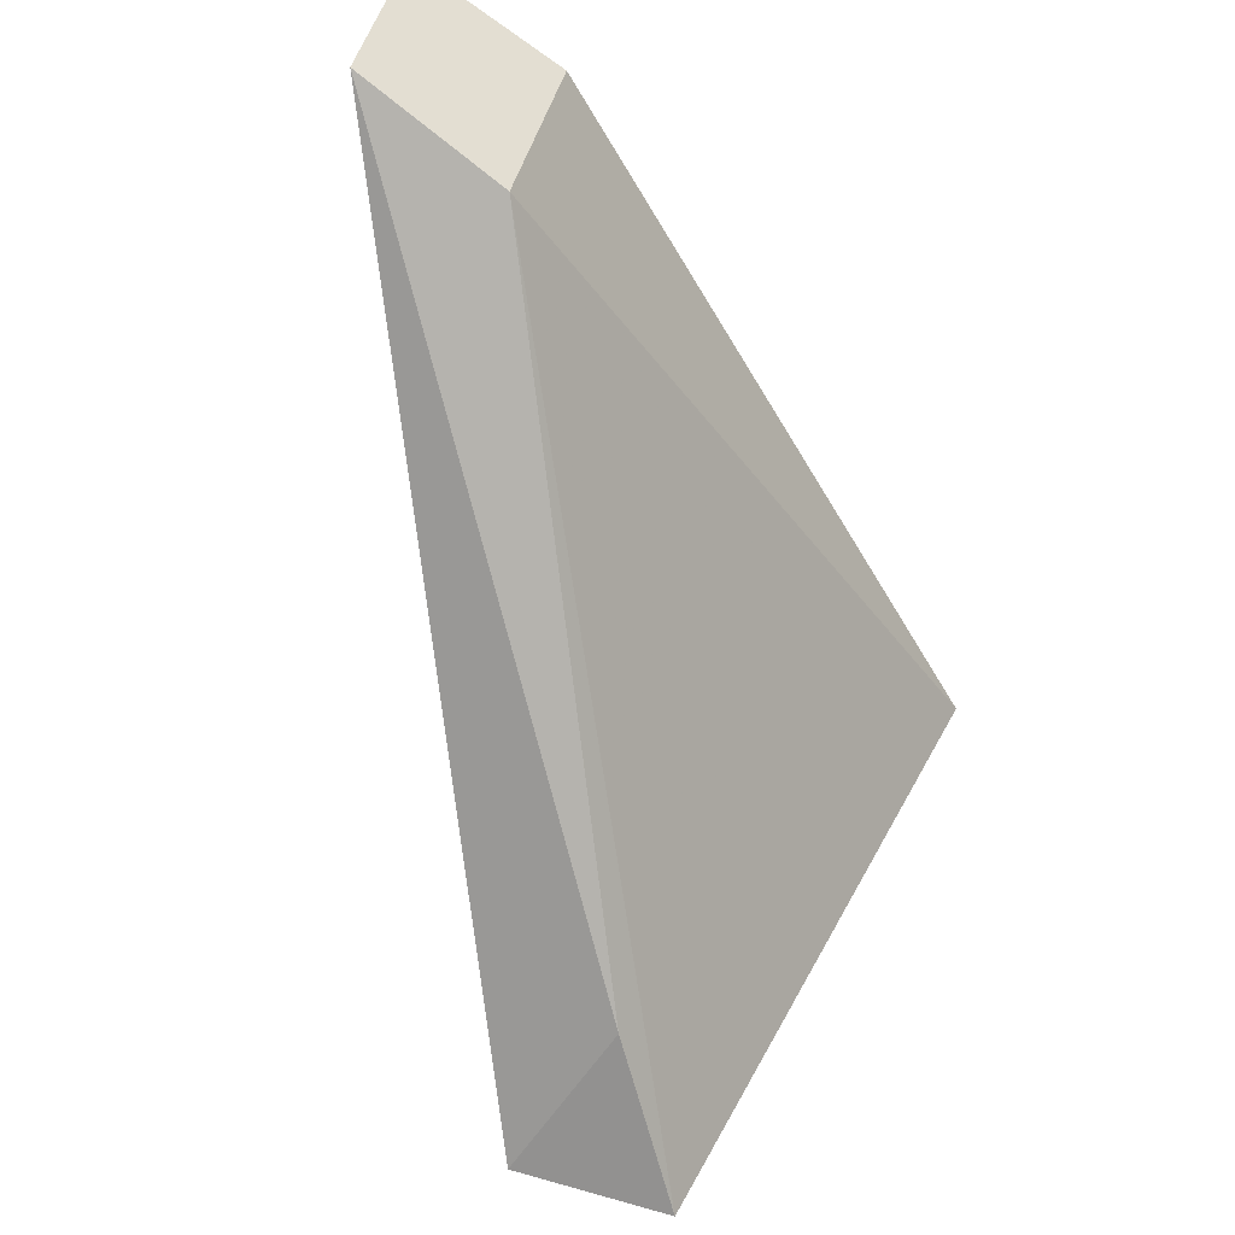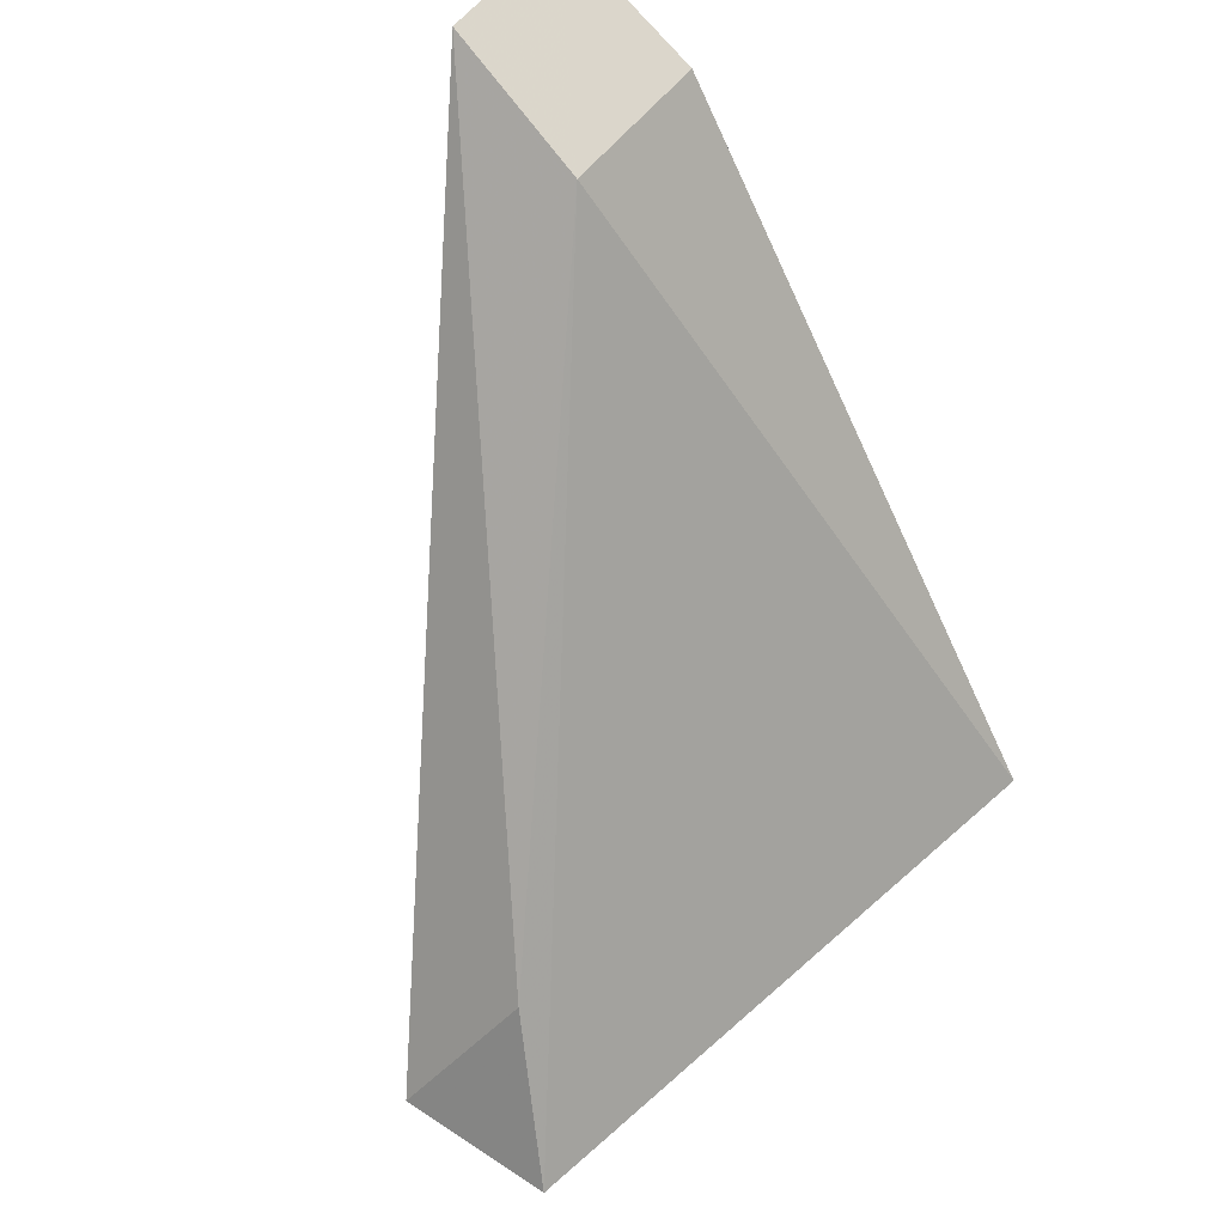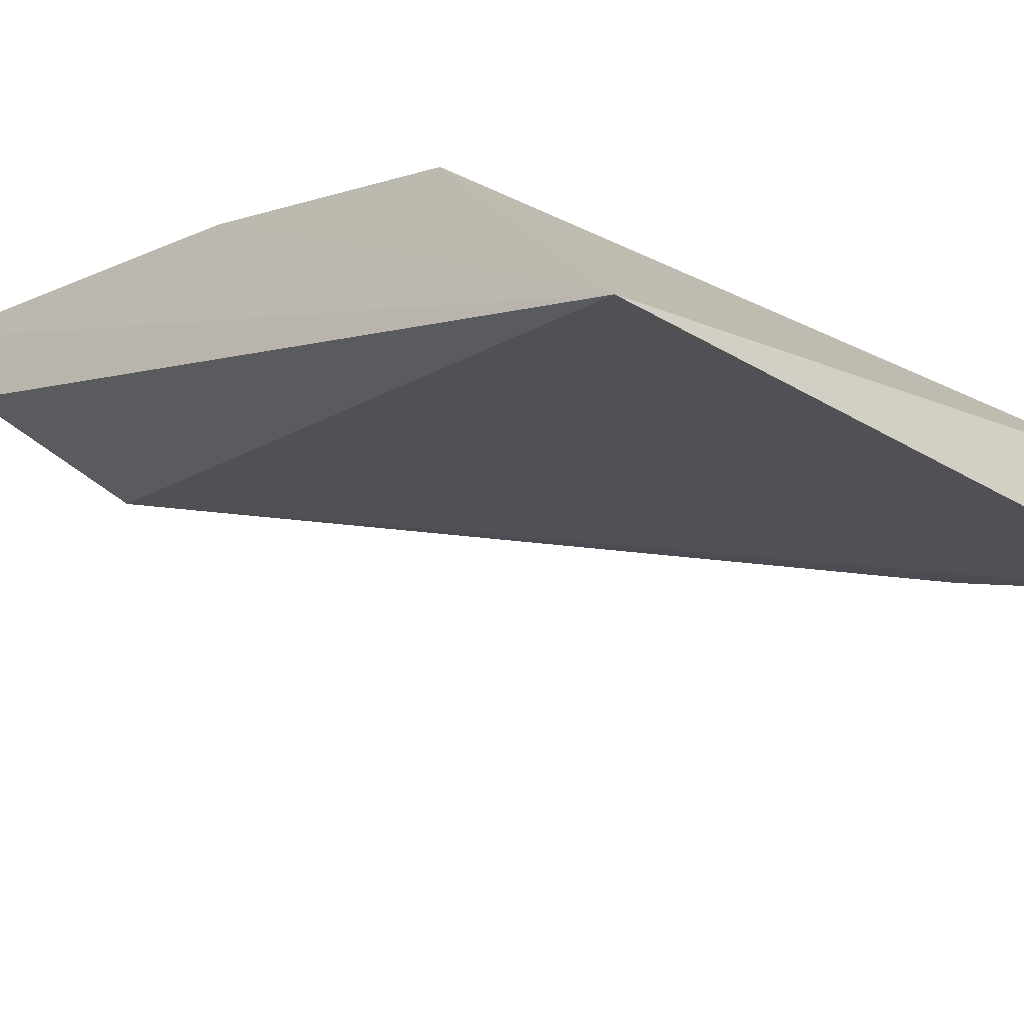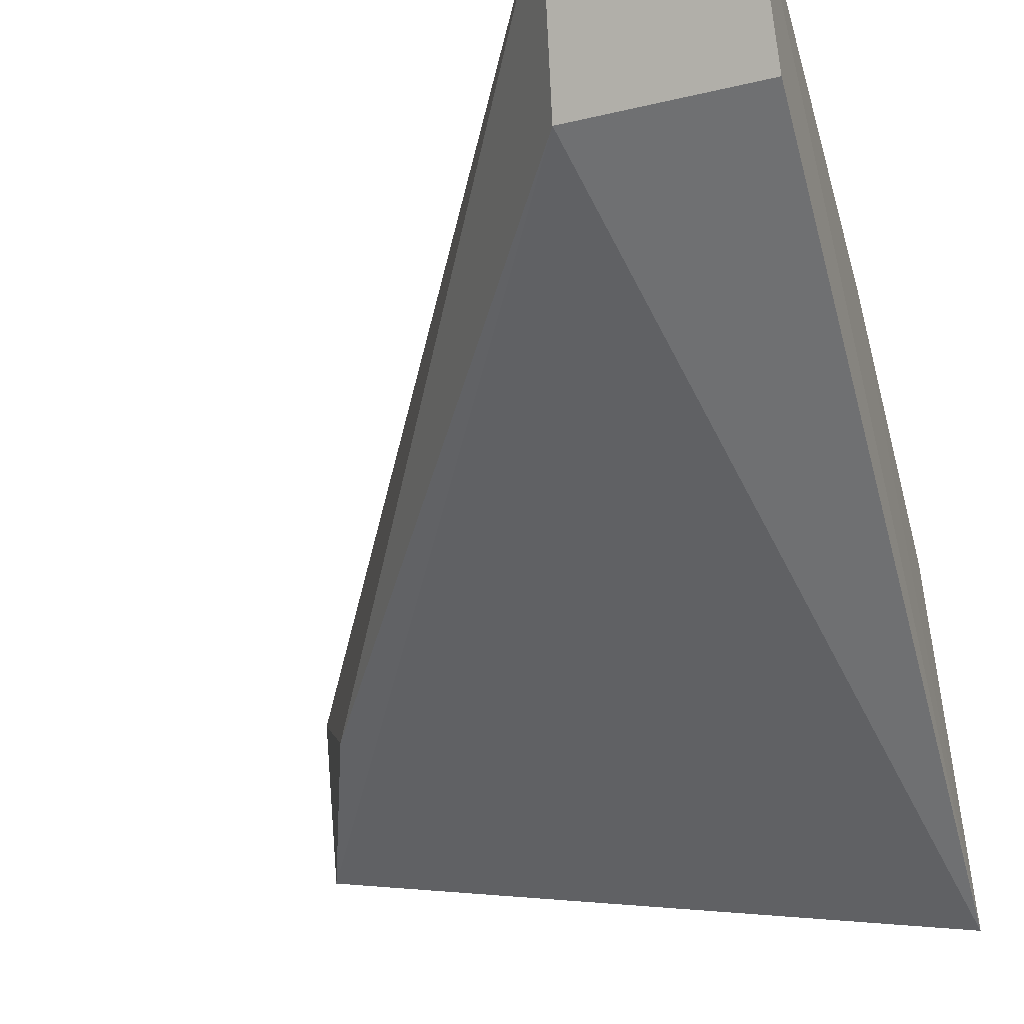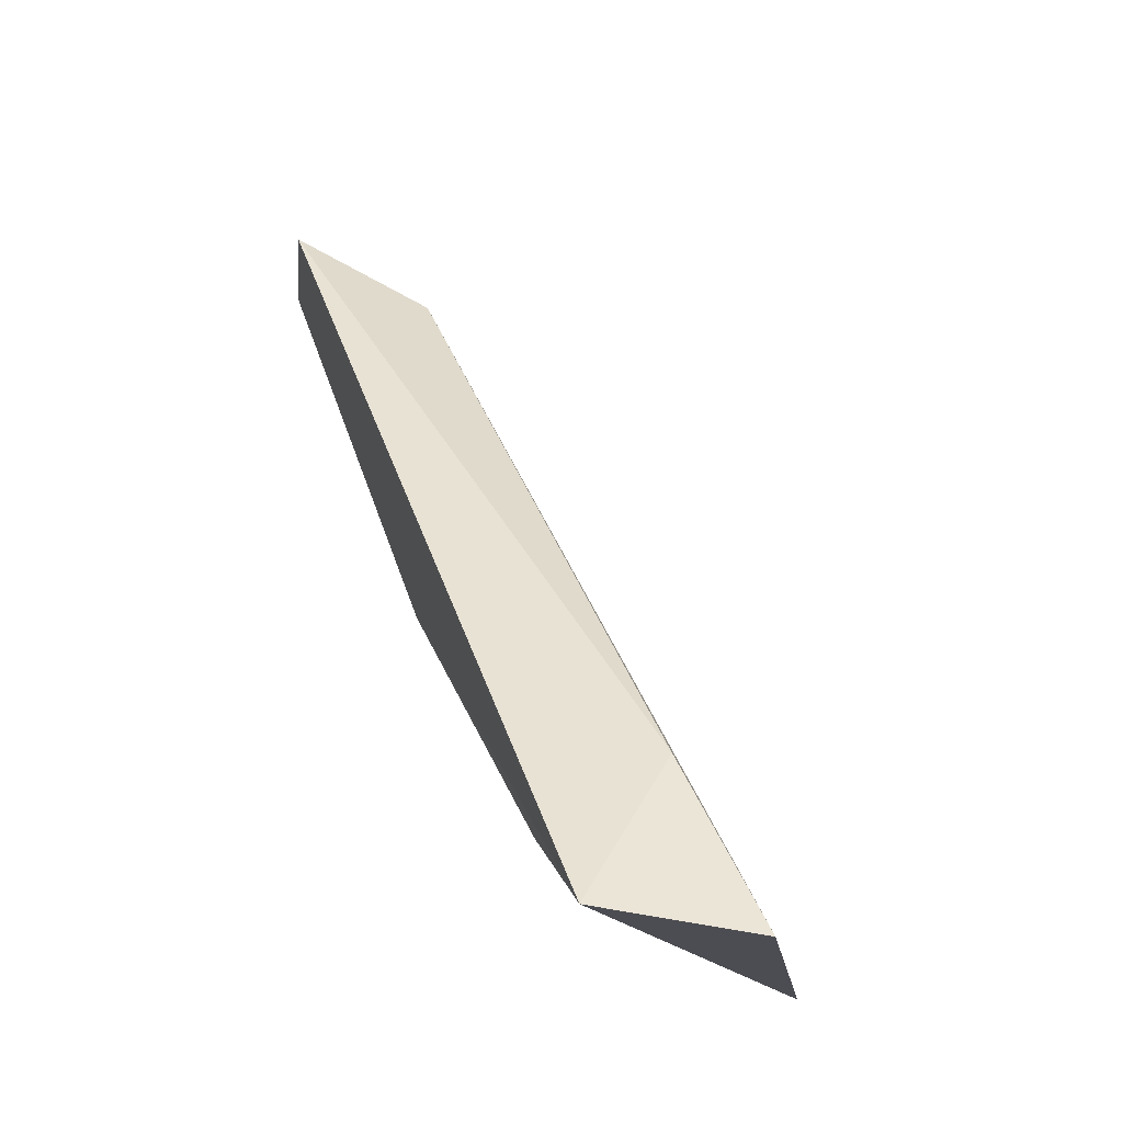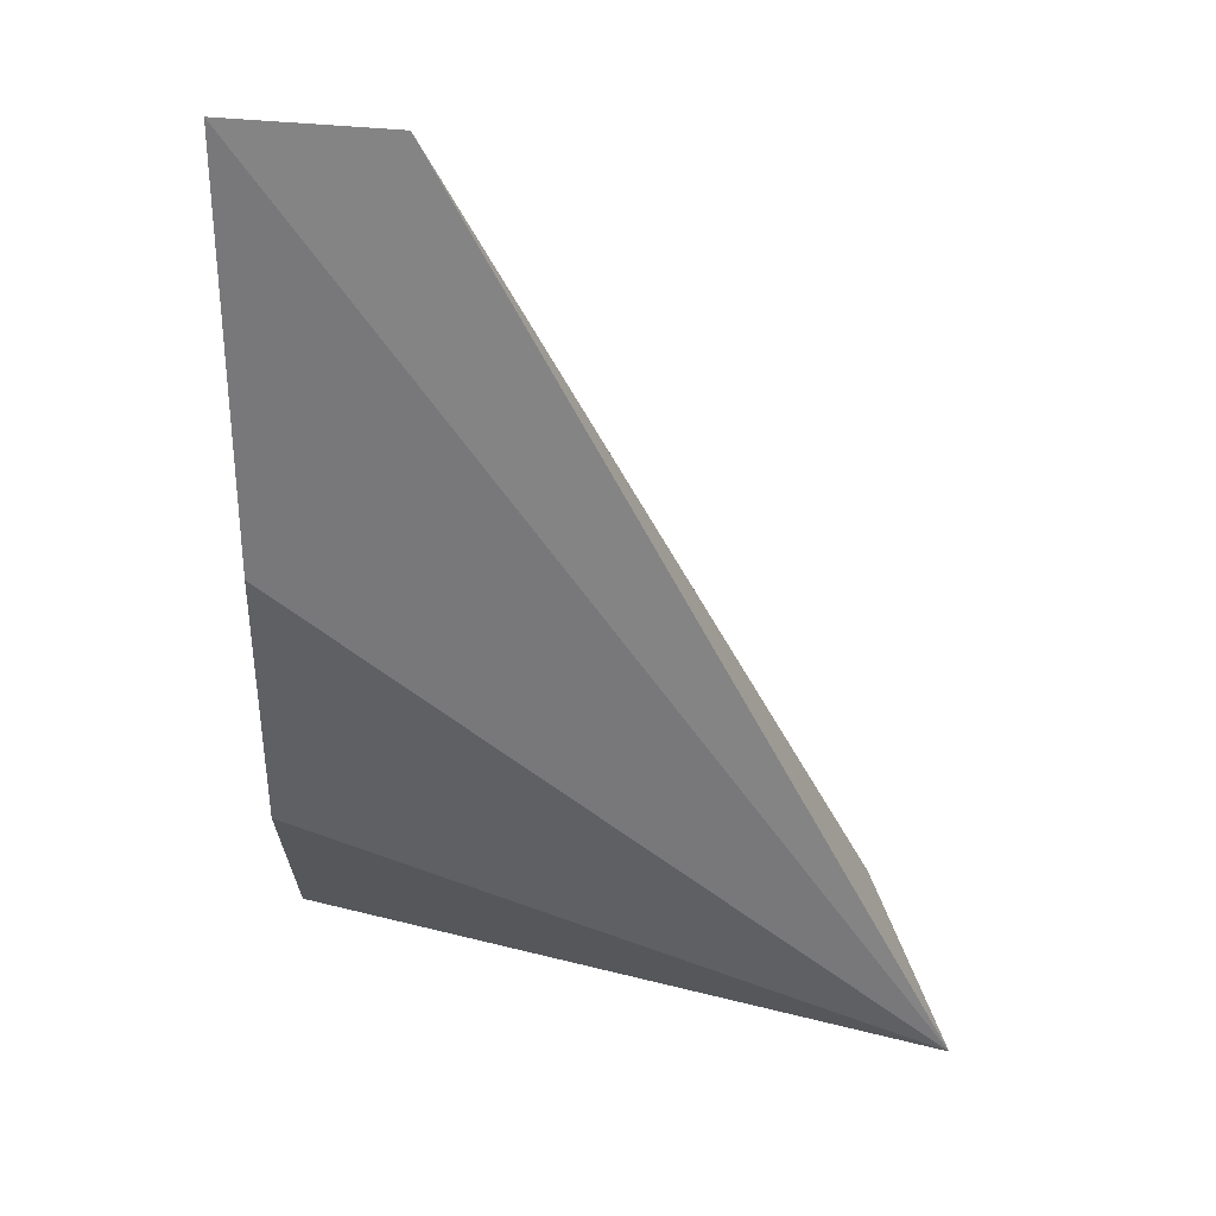
<metadata>
{"format":"obj","ext":"obj","renderer":"f3d","projection":"perspective","resolution":1024,"background":"white","views":[{"elev":44.9,"azim":106.0,"up":"+Y"},{"elev":47.9,"azim":125.7,"up":"+Y"},{"elev":-45.0,"azim":-49.1,"up":"+Z"},{"elev":-27.3,"azim":-163.3,"up":"+Z"},{"elev":-21.6,"azim":84.9,"up":"+Y"},{"elev":11.2,"azim":0.2,"up":"+Y"}]}
</metadata>
<code>
v 0.05179 -0.1958 0.01844
v 0.05134 -0.1971 0.008578
v 0.02253 -0.1428 0.03479
v 0.01264 -0.1422 0.03497
v 0.01211 -0.1923 0.0001609
v 0.04738 -0.1865 0.01307
v 0.01262 -0.182 0.01762
v 0.02357 -0.1482 0.02589
v 0.01266 -0.1665 0.02585
v 0.01264 -0.1477 0.02603
f 1 3 4
f 5 2 1
f 6 1 2
f 6 3 1
f 7 5 1
f 8 4 3
f 8 3 6
f 8 6 2
f 8 2 5
f 9 7 1
f 9 1 4
f 9 4 5
f 9 5 7
f 10 8 5
f 10 5 4
f 10 4 8

</code>
